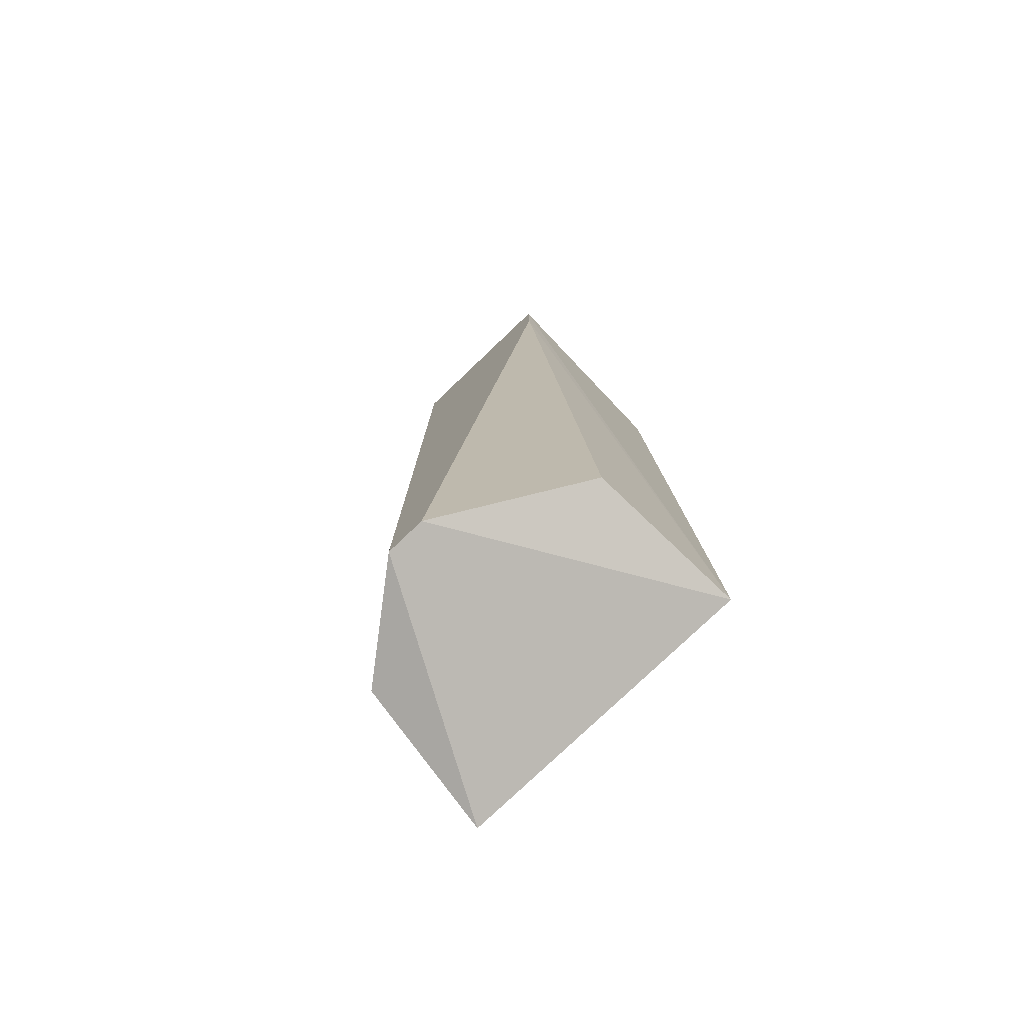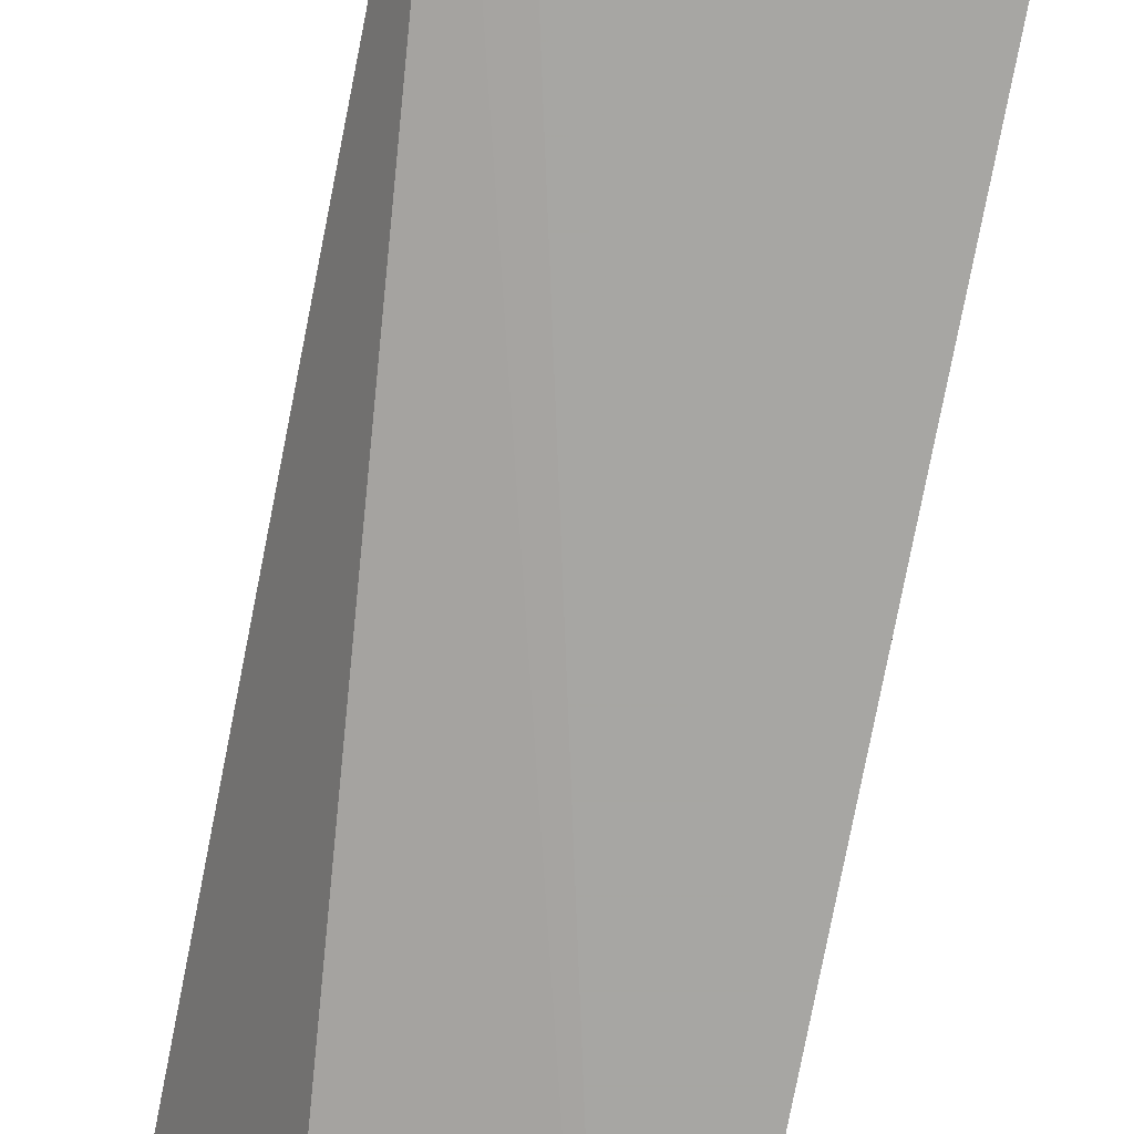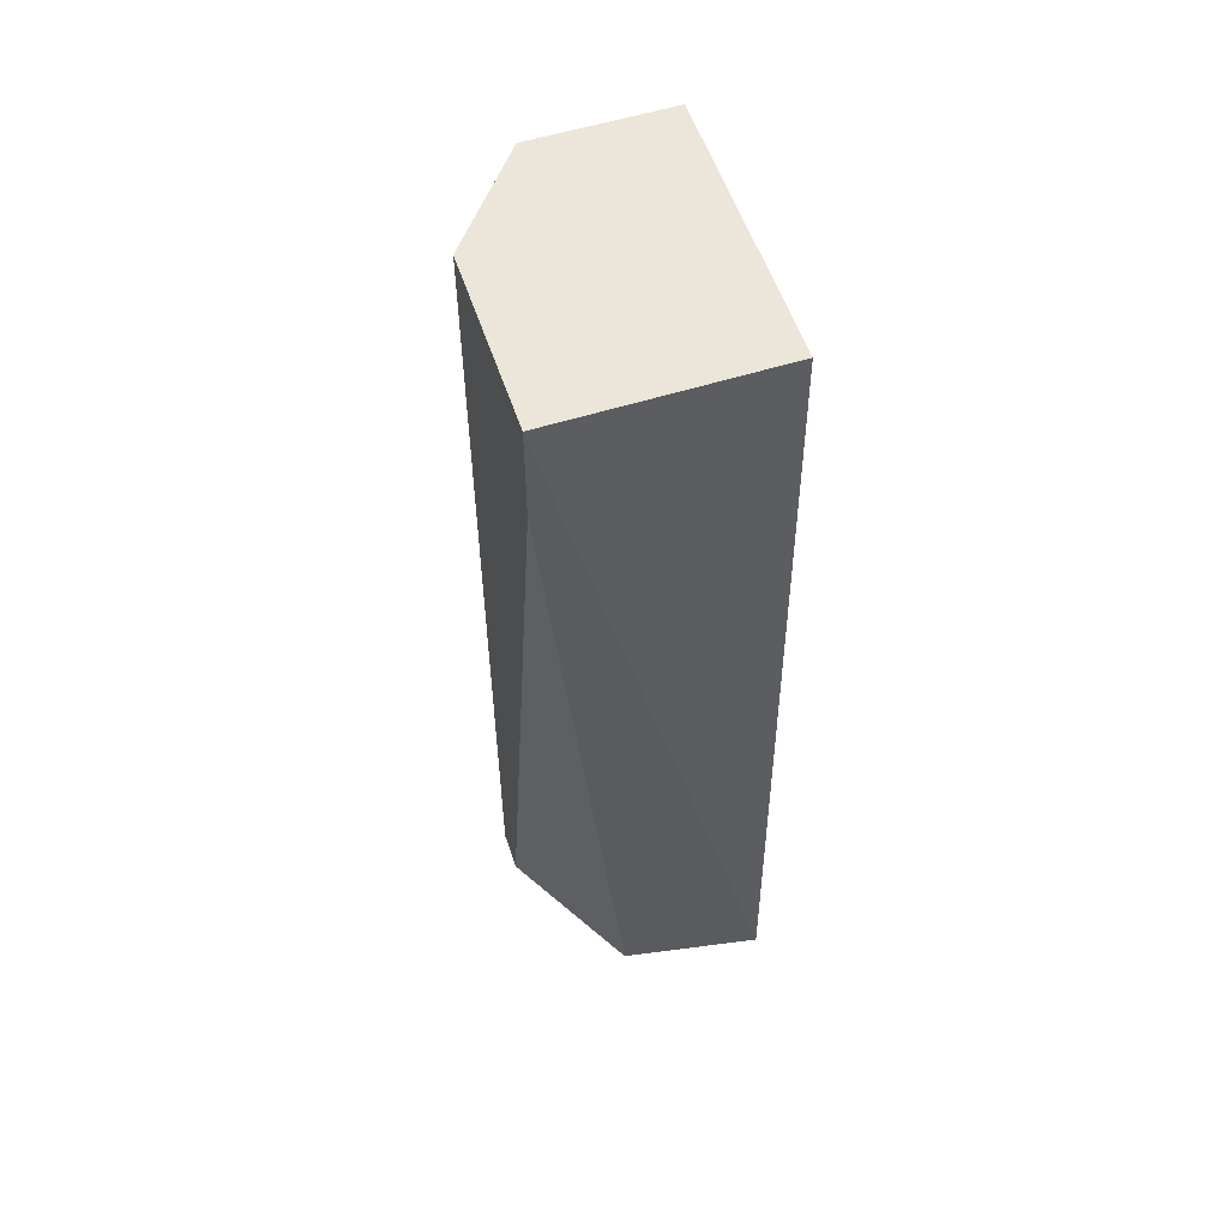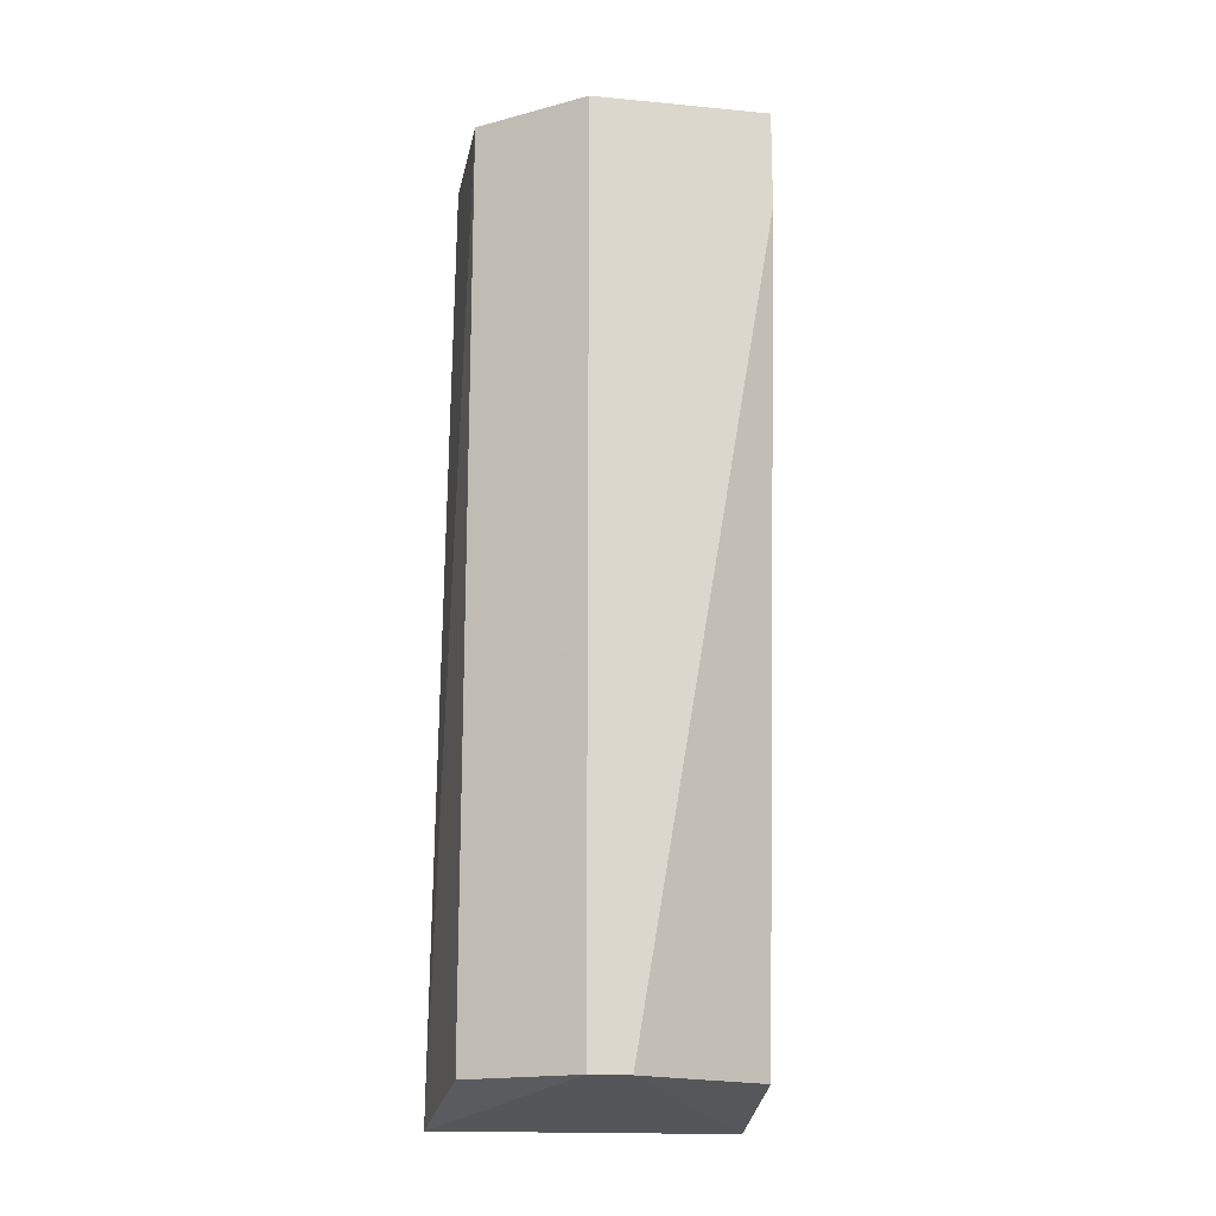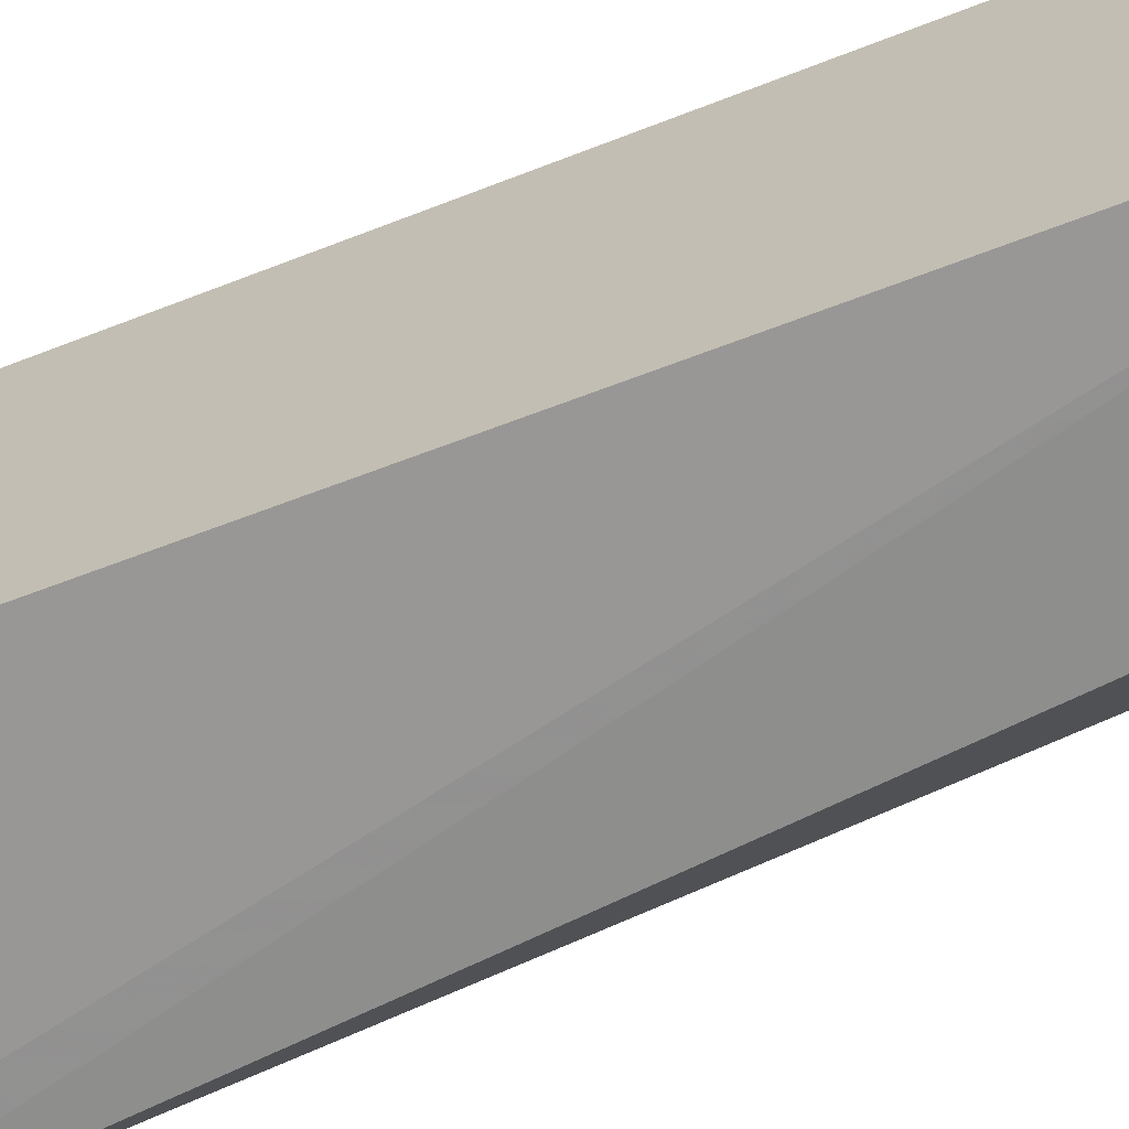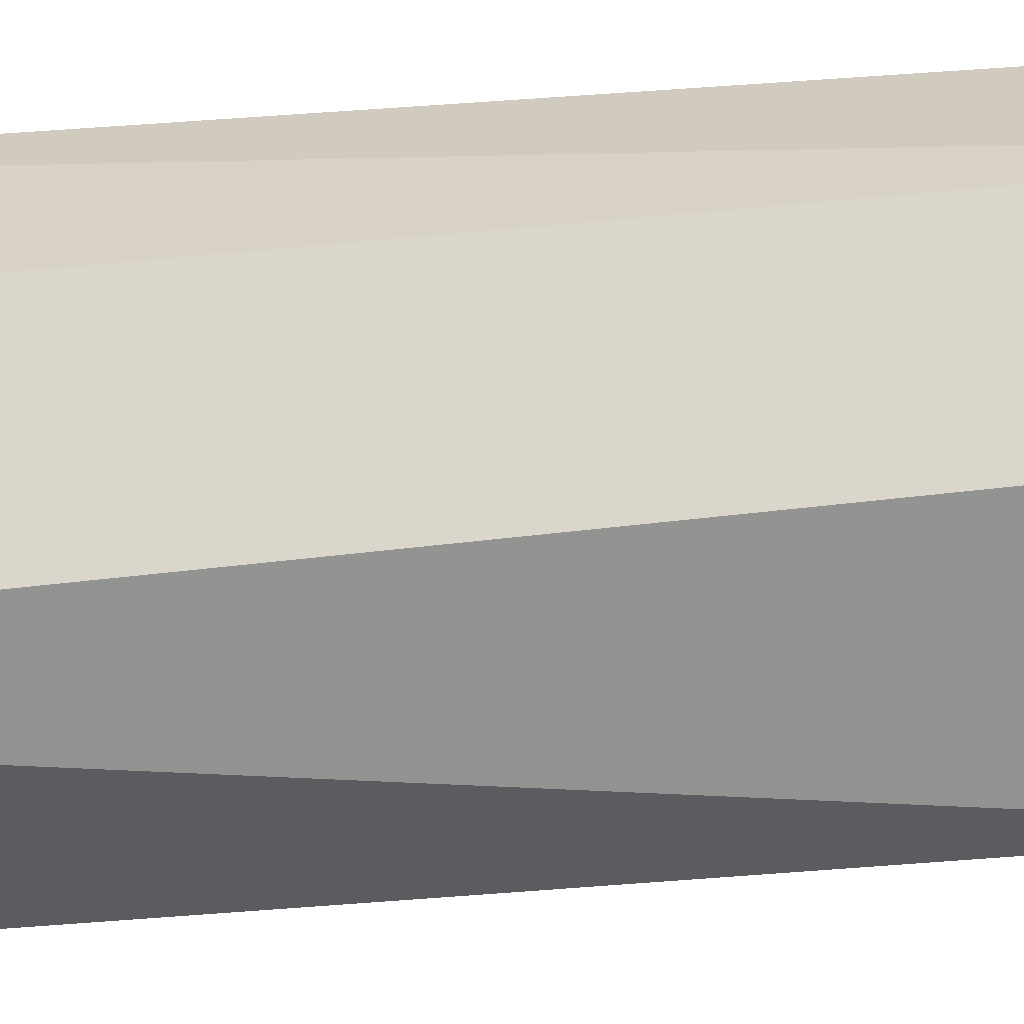
<metadata>
{"format":"obj","ext":"obj","renderer":"f3d","projection":"perspective","resolution":1024,"background":"white","views":[{"elev":-78.4,"azim":133.6,"up":"+Y"},{"elev":-73.4,"azim":168.8,"up":"+Z"},{"elev":55.8,"azim":161.7,"up":"+Y"},{"elev":-16.9,"azim":79.3,"up":"+Y"},{"elev":-68.6,"azim":-69.5,"up":"+Z"},{"elev":23.4,"azim":75.8,"up":"+Z"}]}
</metadata>
<code>
v 0.2153 -0.1926 -0.09094
v 0.2153 0.279 0.05258
v 0.2563 0.279 0.001313
v 0.1435 0.279 -0.09094
v 0.1392 -0.2109 0.05813
v 0.2563 -0.1926 0.001313
v 0.2563 0.279 -0.09094
v 0.1392 -0.2109 -0.0965
v 0.1435 0.279 0.05258
v 0.2153 -0.1926 0.05258
v 0.2563 -0.1926 -0.01918
v 0.2563 0.2277 -0.09094
f 11 1 12
f 2 3 4
f 3 2 6
f 3 6 7
f 4 3 7
f 5 4 8
f 6 5 8
f 4 7 8
f 2 4 9
f 4 5 9
f 5 2 9
f 2 5 10
f 6 2 10
f 5 6 10
f 7 6 11
f 8 1 11
f 6 8 11
f 1 8 12
f 8 7 12
f 7 11 12

</code>
